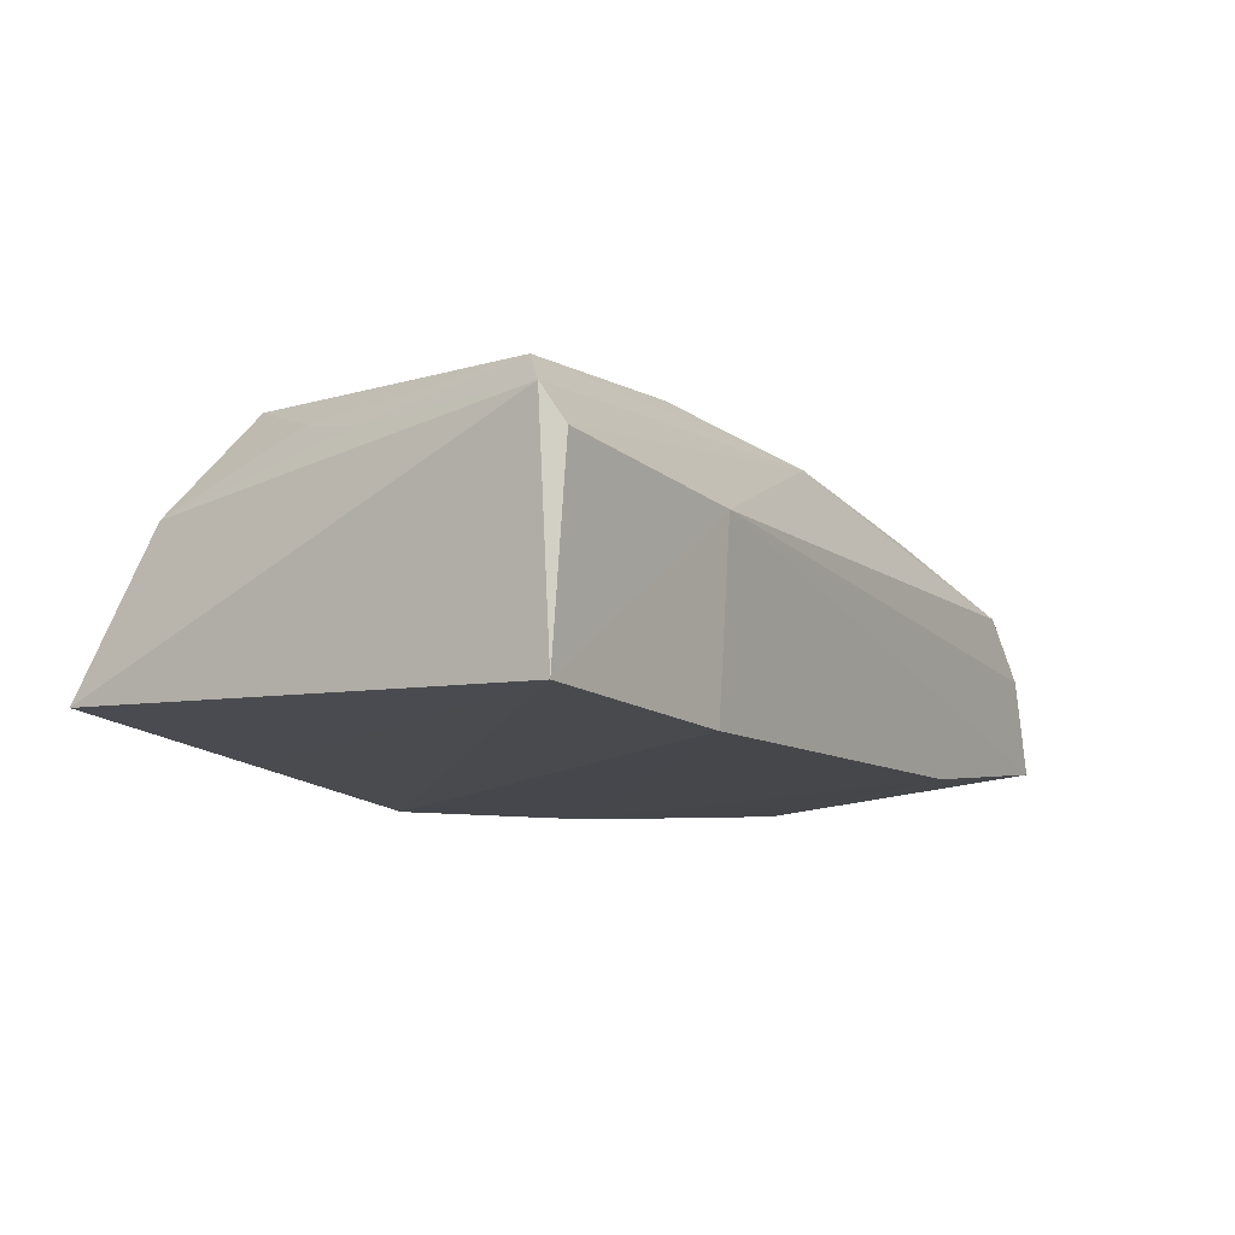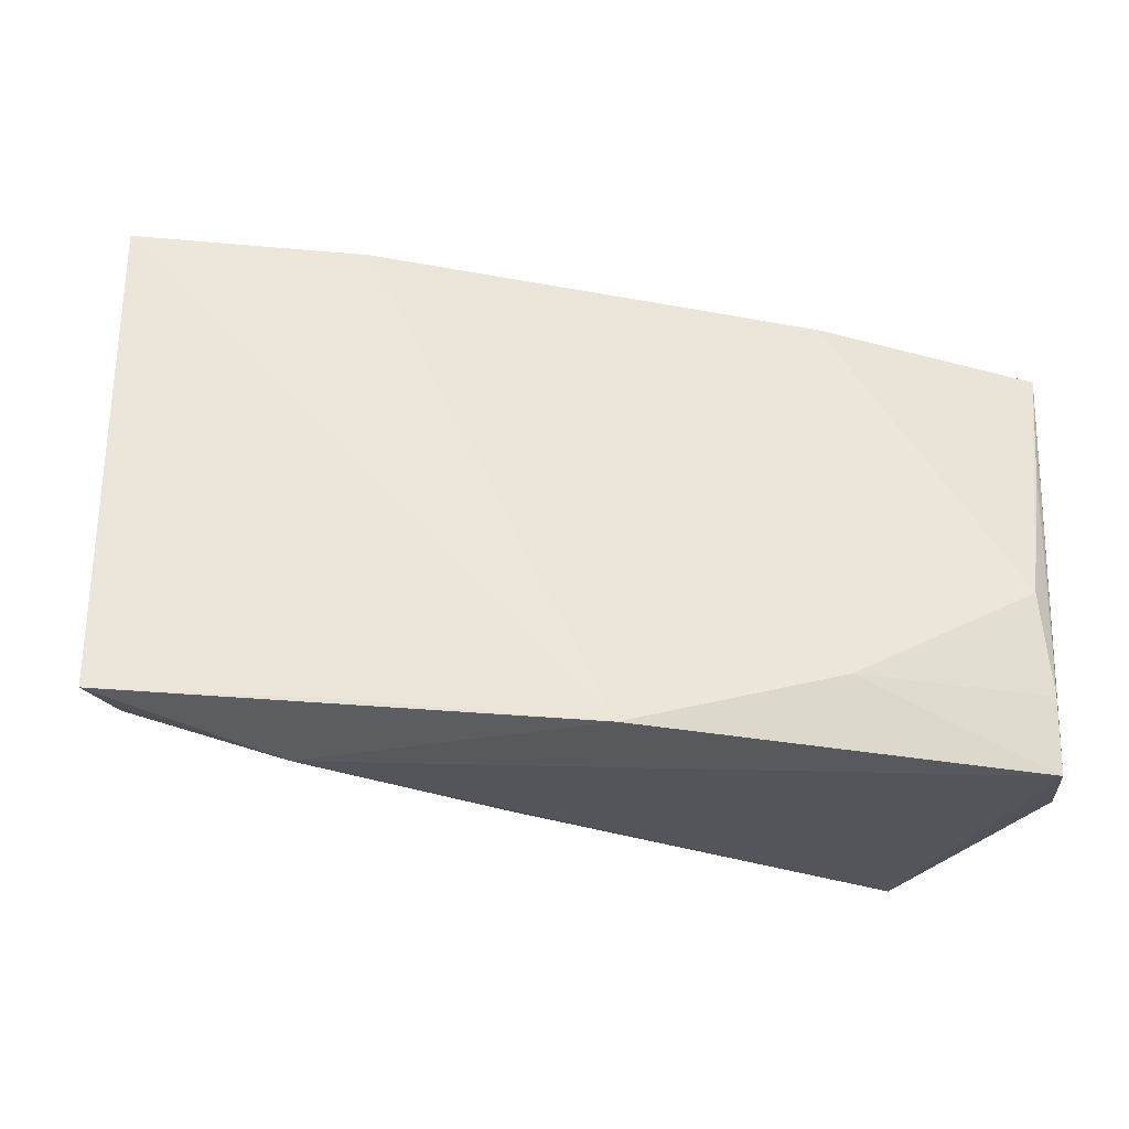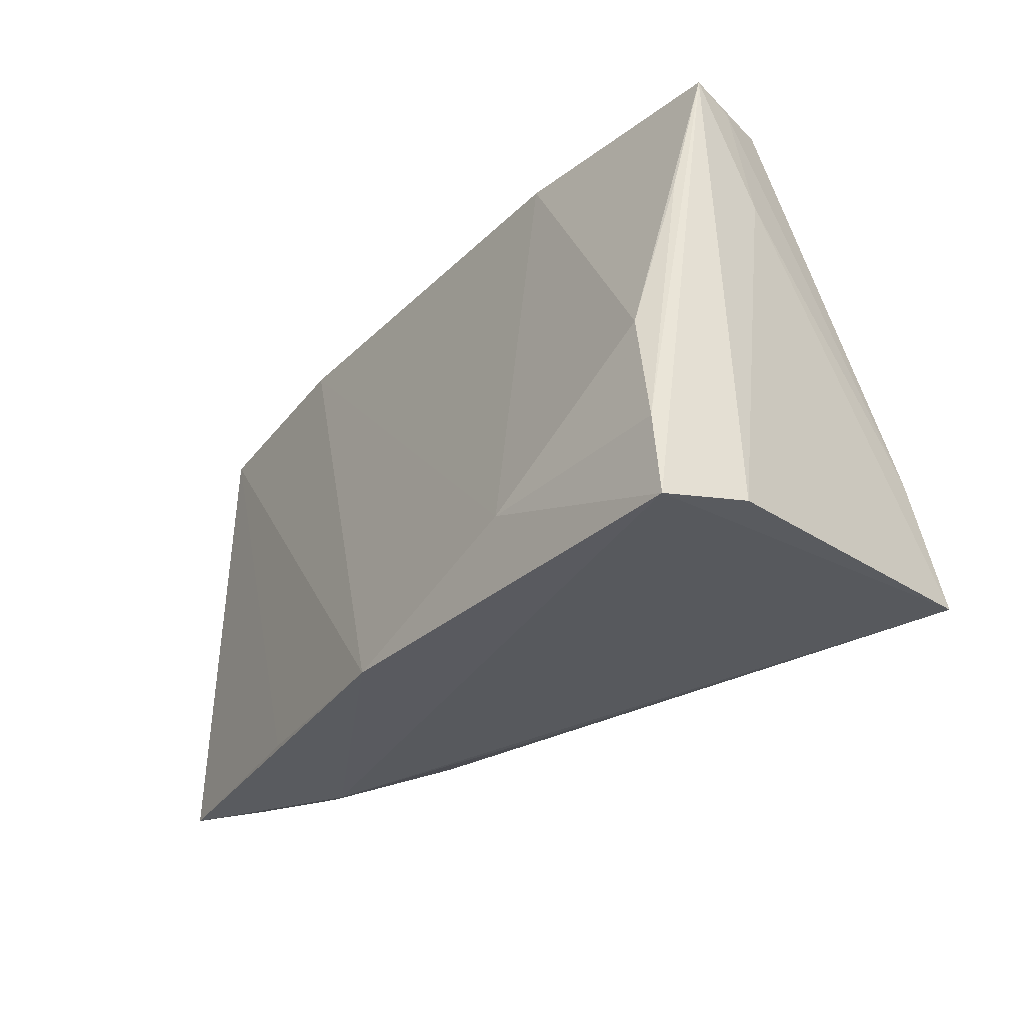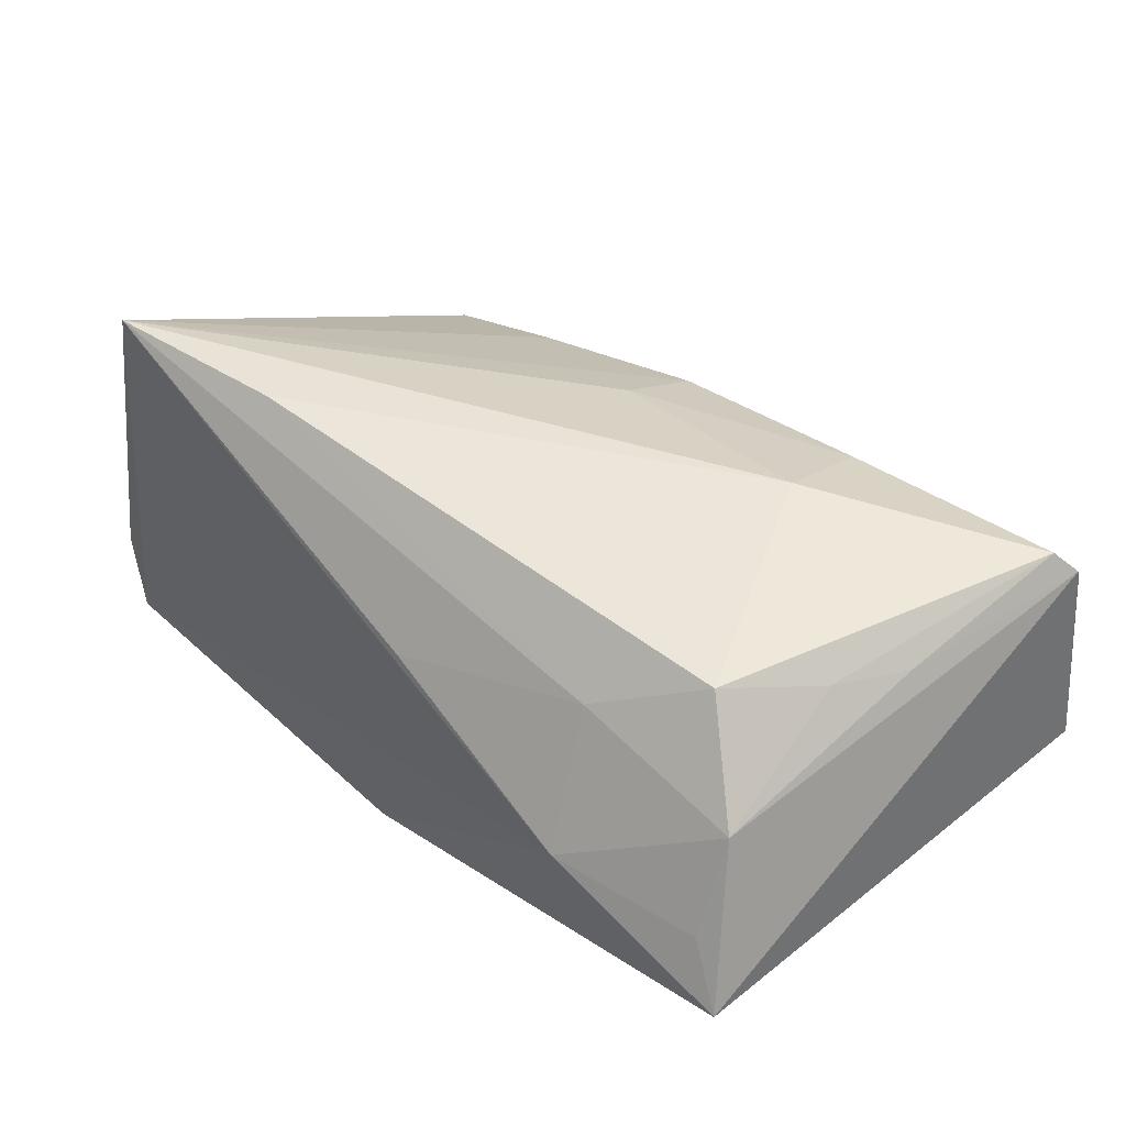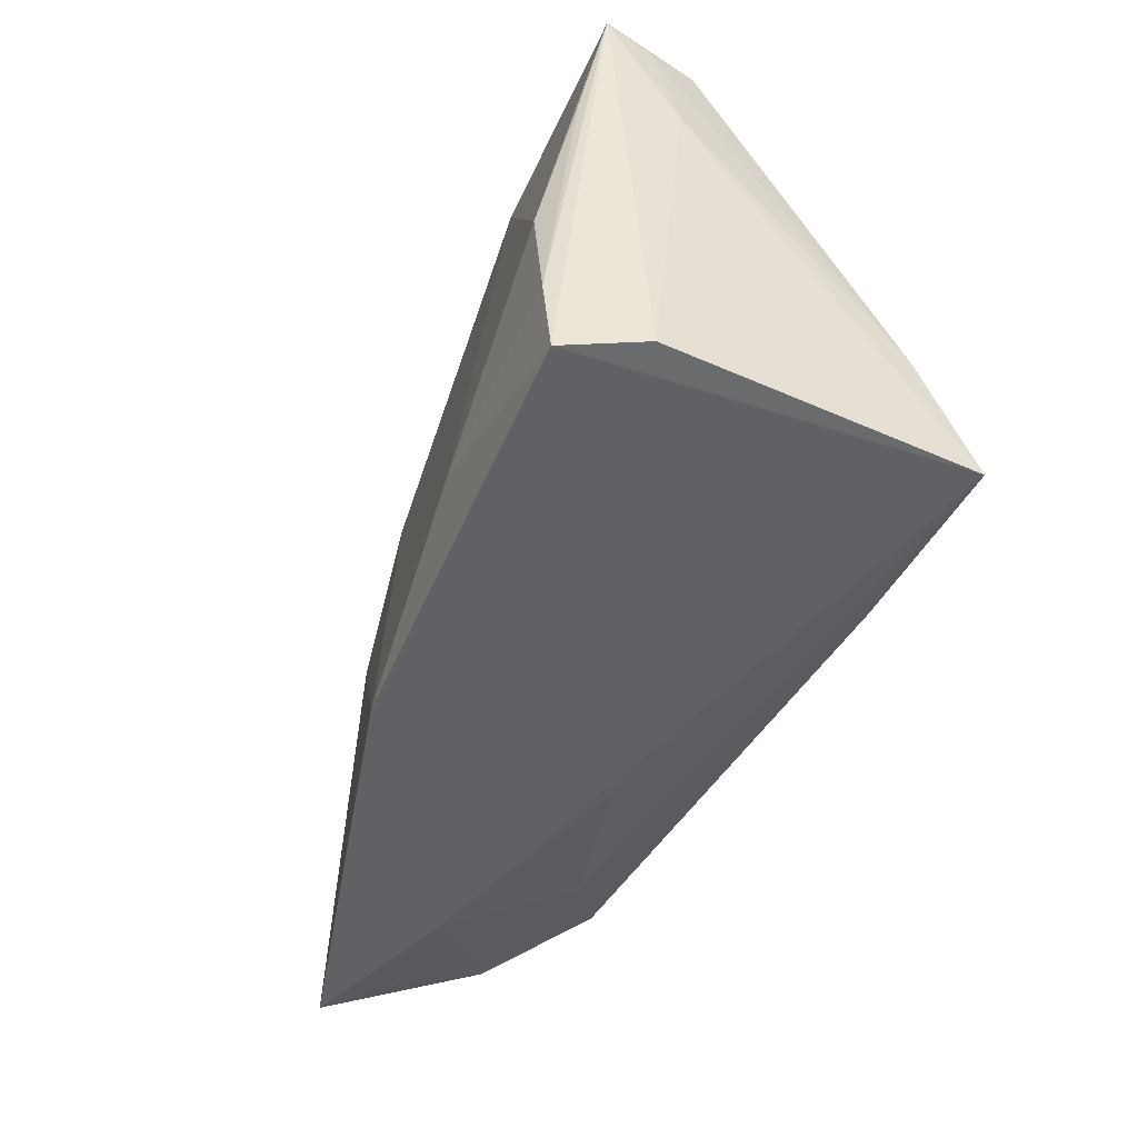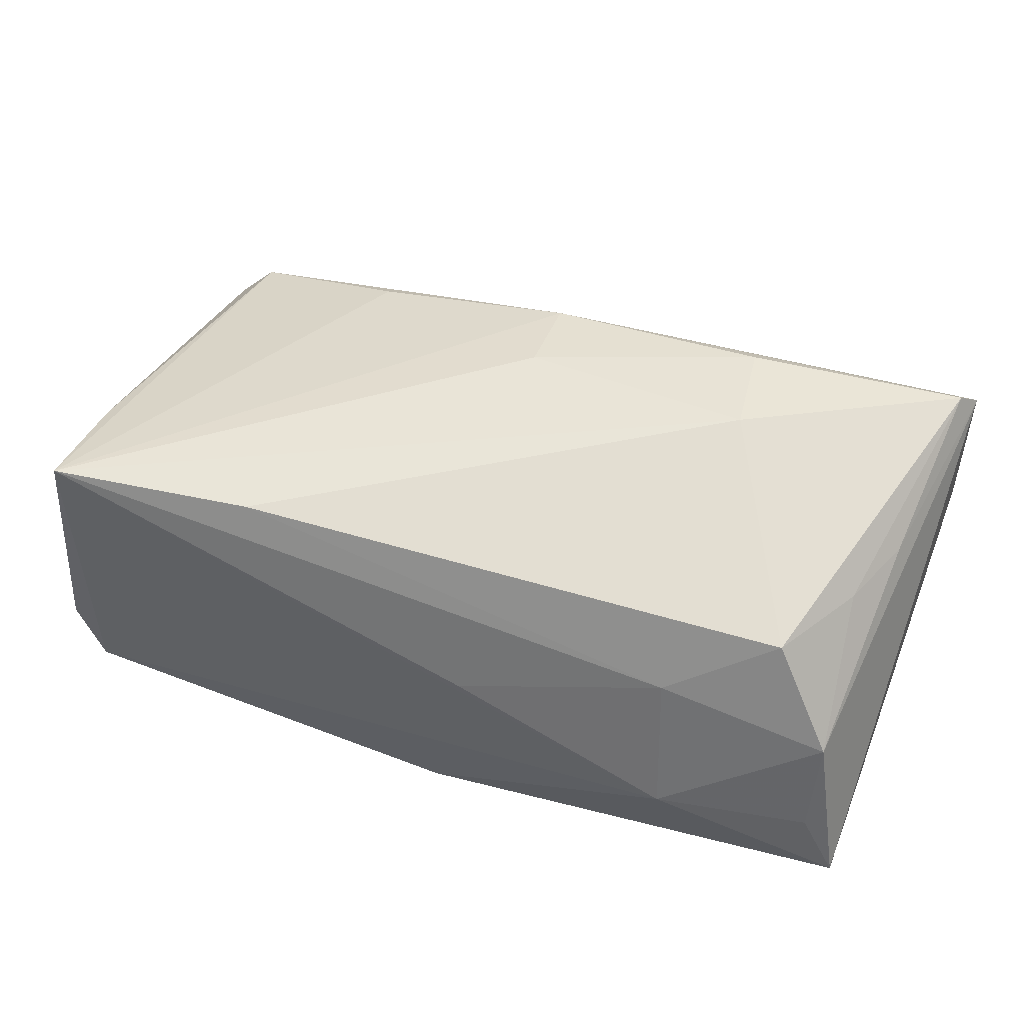
<metadata>
{"format":"obj","ext":"obj","renderer":"f3d","projection":"perspective","resolution":1024,"background":"white","views":[{"elev":-3.2,"azim":124.3,"up":"+Z"},{"elev":-29.1,"azim":164.0,"up":"+Y"},{"elev":-31.9,"azim":-129.8,"up":"+Y"},{"elev":42.1,"azim":47.6,"up":"+Z"},{"elev":-48.0,"azim":-112.2,"up":"+Y"},{"elev":60.4,"azim":21.3,"up":"+Z"}]}
</metadata>
<code>
v 0.04977 -0.01996 0.008312
v -0.04567 0.02566 0.001349
v 0.001587 -0.02865 -0.02187
v 0.05402 0.02979 0.01741
v -0.0533 0.01264 -0.009169
v -0.02458 -0.02024 -0.02329
v -0.02562 0.02843 -0.01791
v -0.05251 -0.02761 -0.013
v -0.04766 -0.006968 -0.02329
v 0.02825 0.03212 -0.01272
v 0.05553 0.03226 -0.008533
v -0.05294 0.02512 -0.01224
v -0.0008542 0.01403 0.01947
v 0.05065 0.006292 0.01559
v -0.02599 0.0236 0.009051
v 0.05294 0.03224 0.01347
v 0.05197 0.02745 0.02019
v 0.02635 0.03218 0.008386
v 0.04123 -0.01413 0.01964
v -0.04942 -0.01217 0.0169
v -0.02456 -0.02164 0.0237
v 0.05531 -0.02653 -0.01037
v -0.05121 0.02605 -0.0063
v -0.0515 0.01136 -0.02007
v -0.001132 0.02456 0.01534
v -0.05392 0.02621 -0.01769
v 0.02721 0.01194 0.02361
v 0.02728 -0.02709 -0.01641
v 0.02565 0.02428 0.01959
v -0.04901 -0.01949 -0.0228
v -0.04915 -0.02865 -0.02192
v 0.05047 -0.02477 -0.003166
v 0.0472 -0.002891 0.01682
v 0.004989 -0.02739 0.007116
v 0.0322 -0.02865 -0.002815
v -0.04853 -0.0255 0.0236
v 0.02912 -0.02115 0.01295
f 4 22 11
f 8 36 5
f 5 26 8
f 35 3 22
f 10 11 3
f 10 6 7
f 3 6 10
f 22 3 28
f 28 11 22
f 3 11 28
f 7 26 18
f 26 23 18
f 18 10 7
f 11 10 18
f 26 5 12
f 12 23 26
f 8 26 31
f 31 6 3
f 3 35 31
f 31 36 8
f 31 35 36
f 9 26 7
f 7 6 9
f 36 35 34
f 1 22 4
f 4 14 1
f 21 27 36
f 19 27 21
f 17 14 4
f 17 27 19
f 4 11 16
f 11 18 16
f 26 9 24
f 6 31 30
f 30 9 6
f 30 24 9
f 30 31 26
f 26 24 30
f 32 35 22
f 22 1 32
f 32 1 35
f 19 1 33
f 33 1 14
f 33 17 19
f 14 17 33
f 37 34 35
f 35 1 37
f 36 34 37
f 37 1 19
f 37 21 36
f 19 21 37
f 36 15 2
f 2 18 23
f 36 27 13
f 36 2 20
f 20 2 23
f 23 12 20
f 20 5 36
f 20 12 5
f 25 15 36
f 36 13 25
f 25 17 4
f 18 2 25
f 25 2 15
f 4 16 25
f 25 16 18
f 29 13 27
f 29 25 13
f 27 17 29
f 17 25 29

</code>
